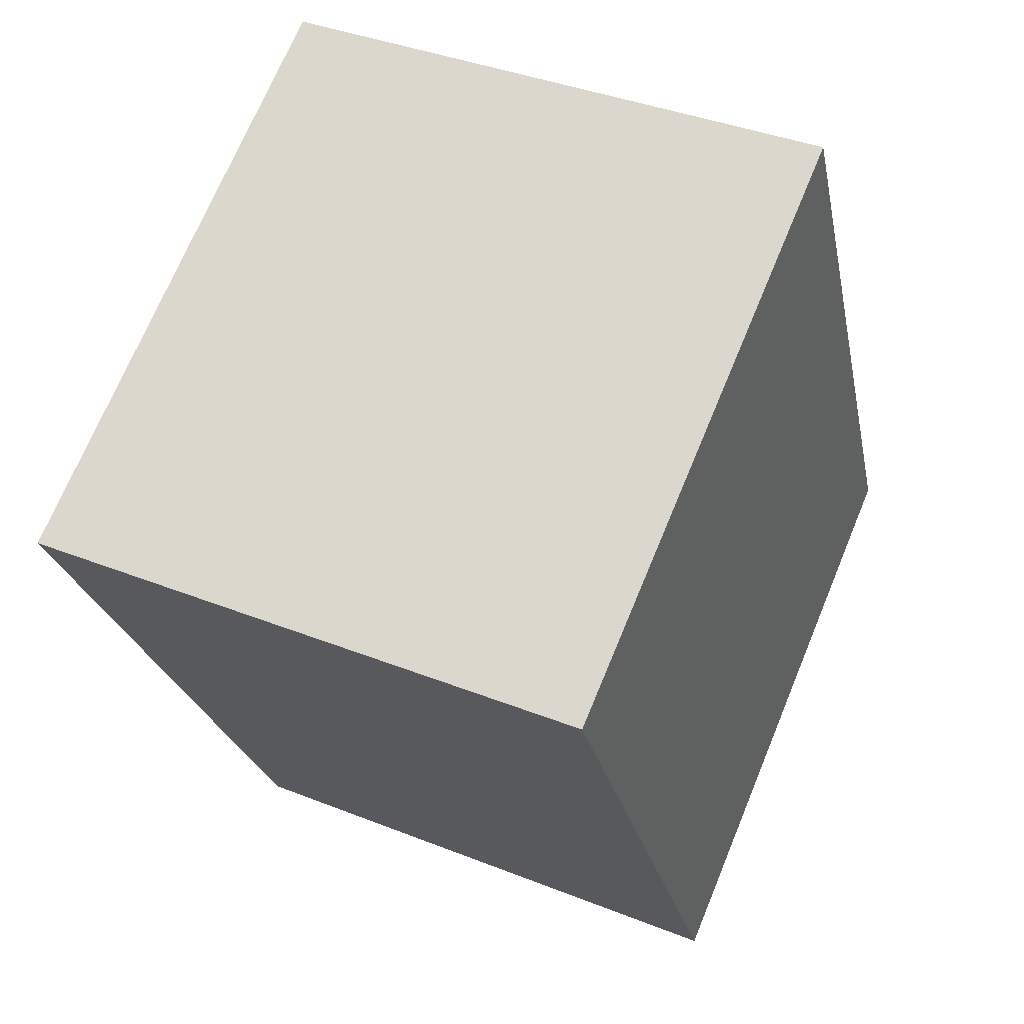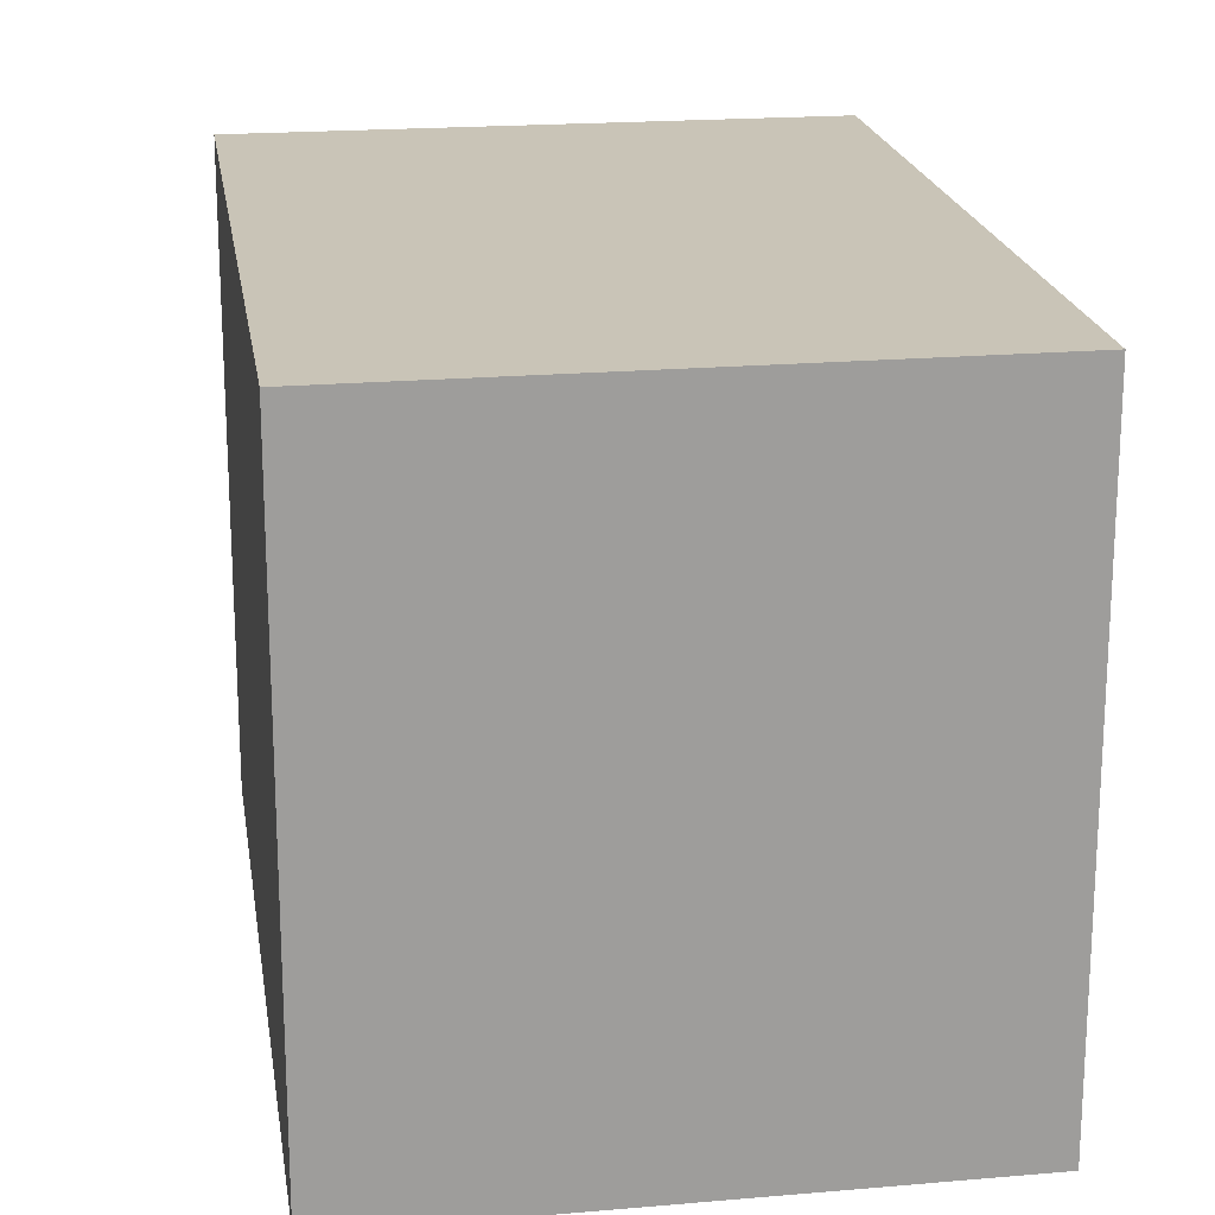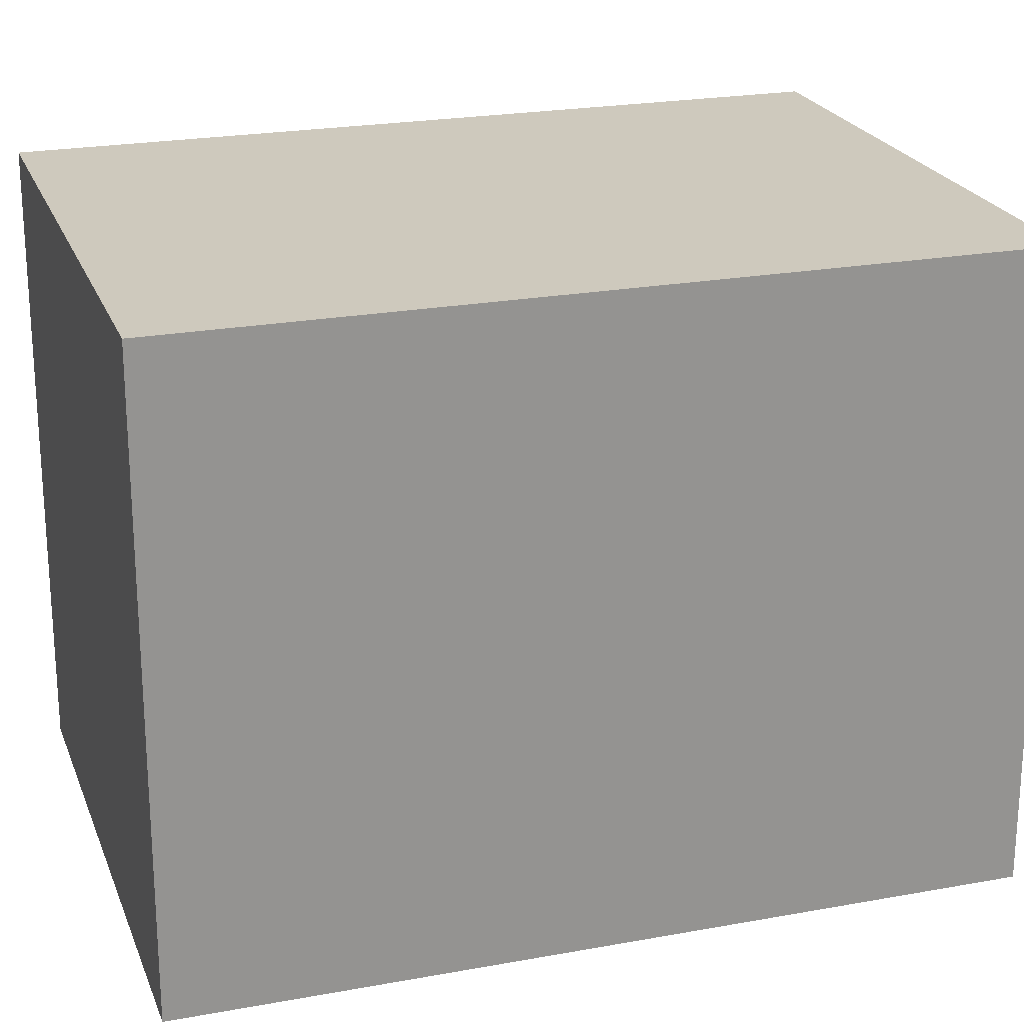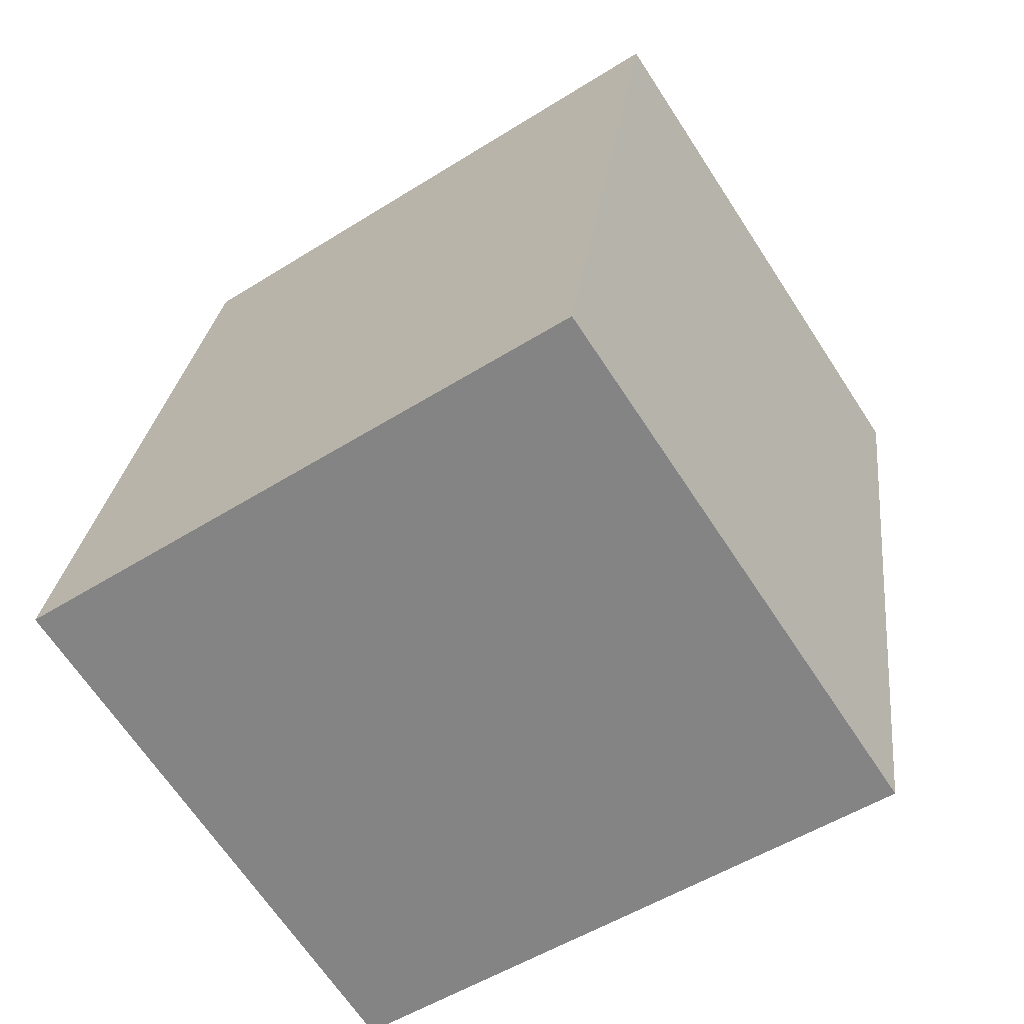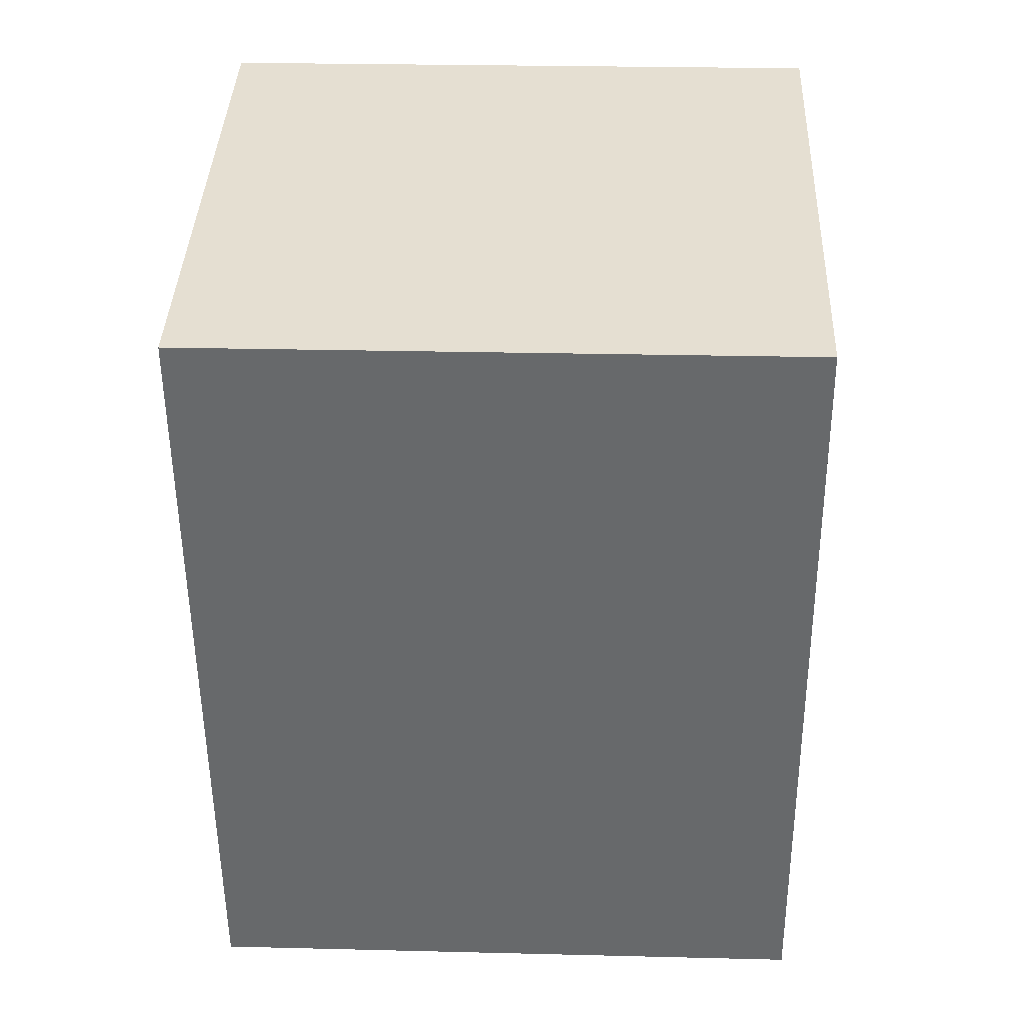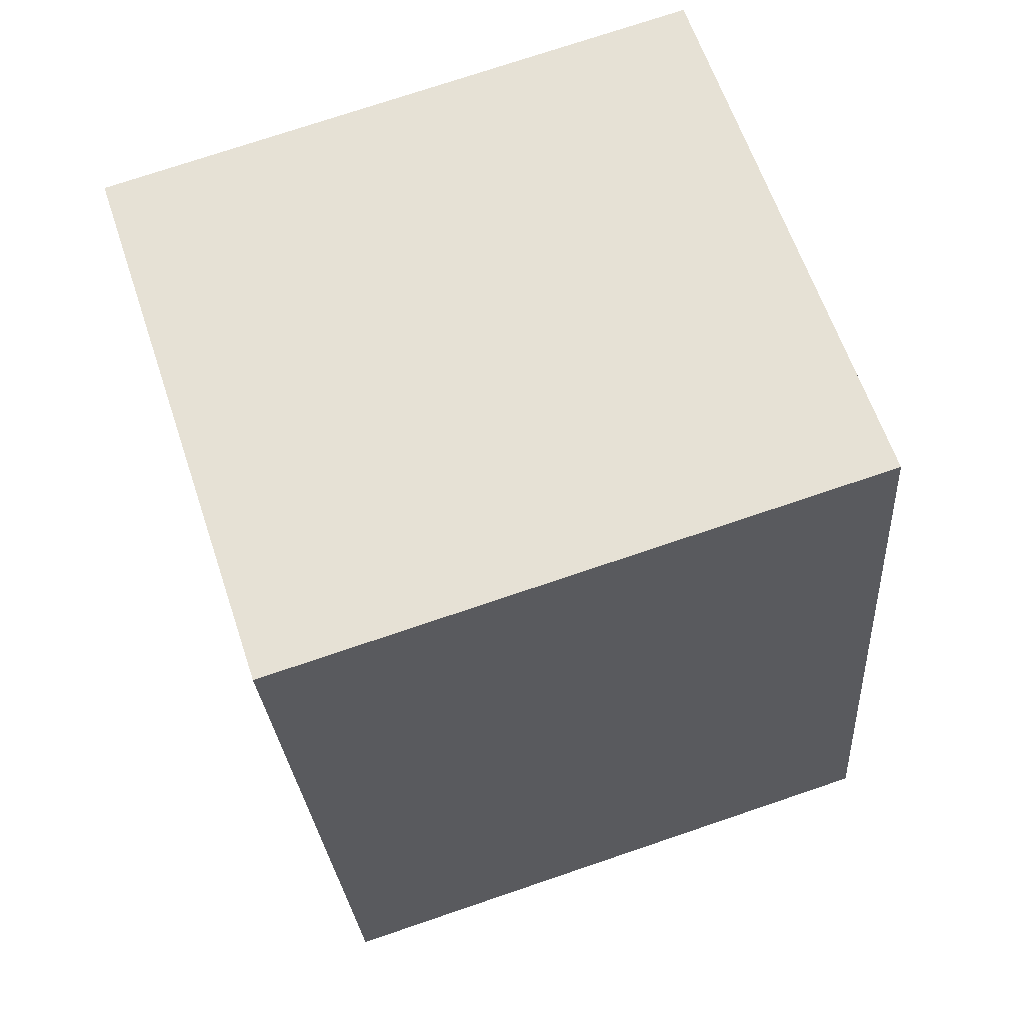
<metadata>
{"format":"obj","ext":"obj","renderer":"f3d","projection":"perspective","resolution":1024,"background":"white","views":[{"elev":70.8,"azim":-157.5,"up":"+Z"},{"elev":19.9,"azim":3.4,"up":"+Y"},{"elev":22.7,"azim":-95.5,"up":"+Y"},{"elev":-52.4,"azim":-55.9,"up":"+Z"},{"elev":25.1,"azim":92.3,"up":"+Z"},{"elev":74.3,"azim":-108.7,"up":"+Z"}]}
</metadata>
<code>
v  0.627 2.294 2.935
v  2.074 2.294 -0.441
v  0 2.294 1.405e-16
v  2.697 2.294 2.473
v  2.074 2.7e-17 -0.441
v  0 0 0
v  0.627 -1.797e-16 2.935
v  2.697 -1.514e-16 2.473
g defaultobject
f 1 2 3
f 2 1 4
f 5 3 2
f 3 5 6
f 6 1 3
f 1 6 7
f 7 4 1
f 4 7 8
f 8 2 4
f 2 8 5
f 5 7 6
f 7 5 8

</code>
